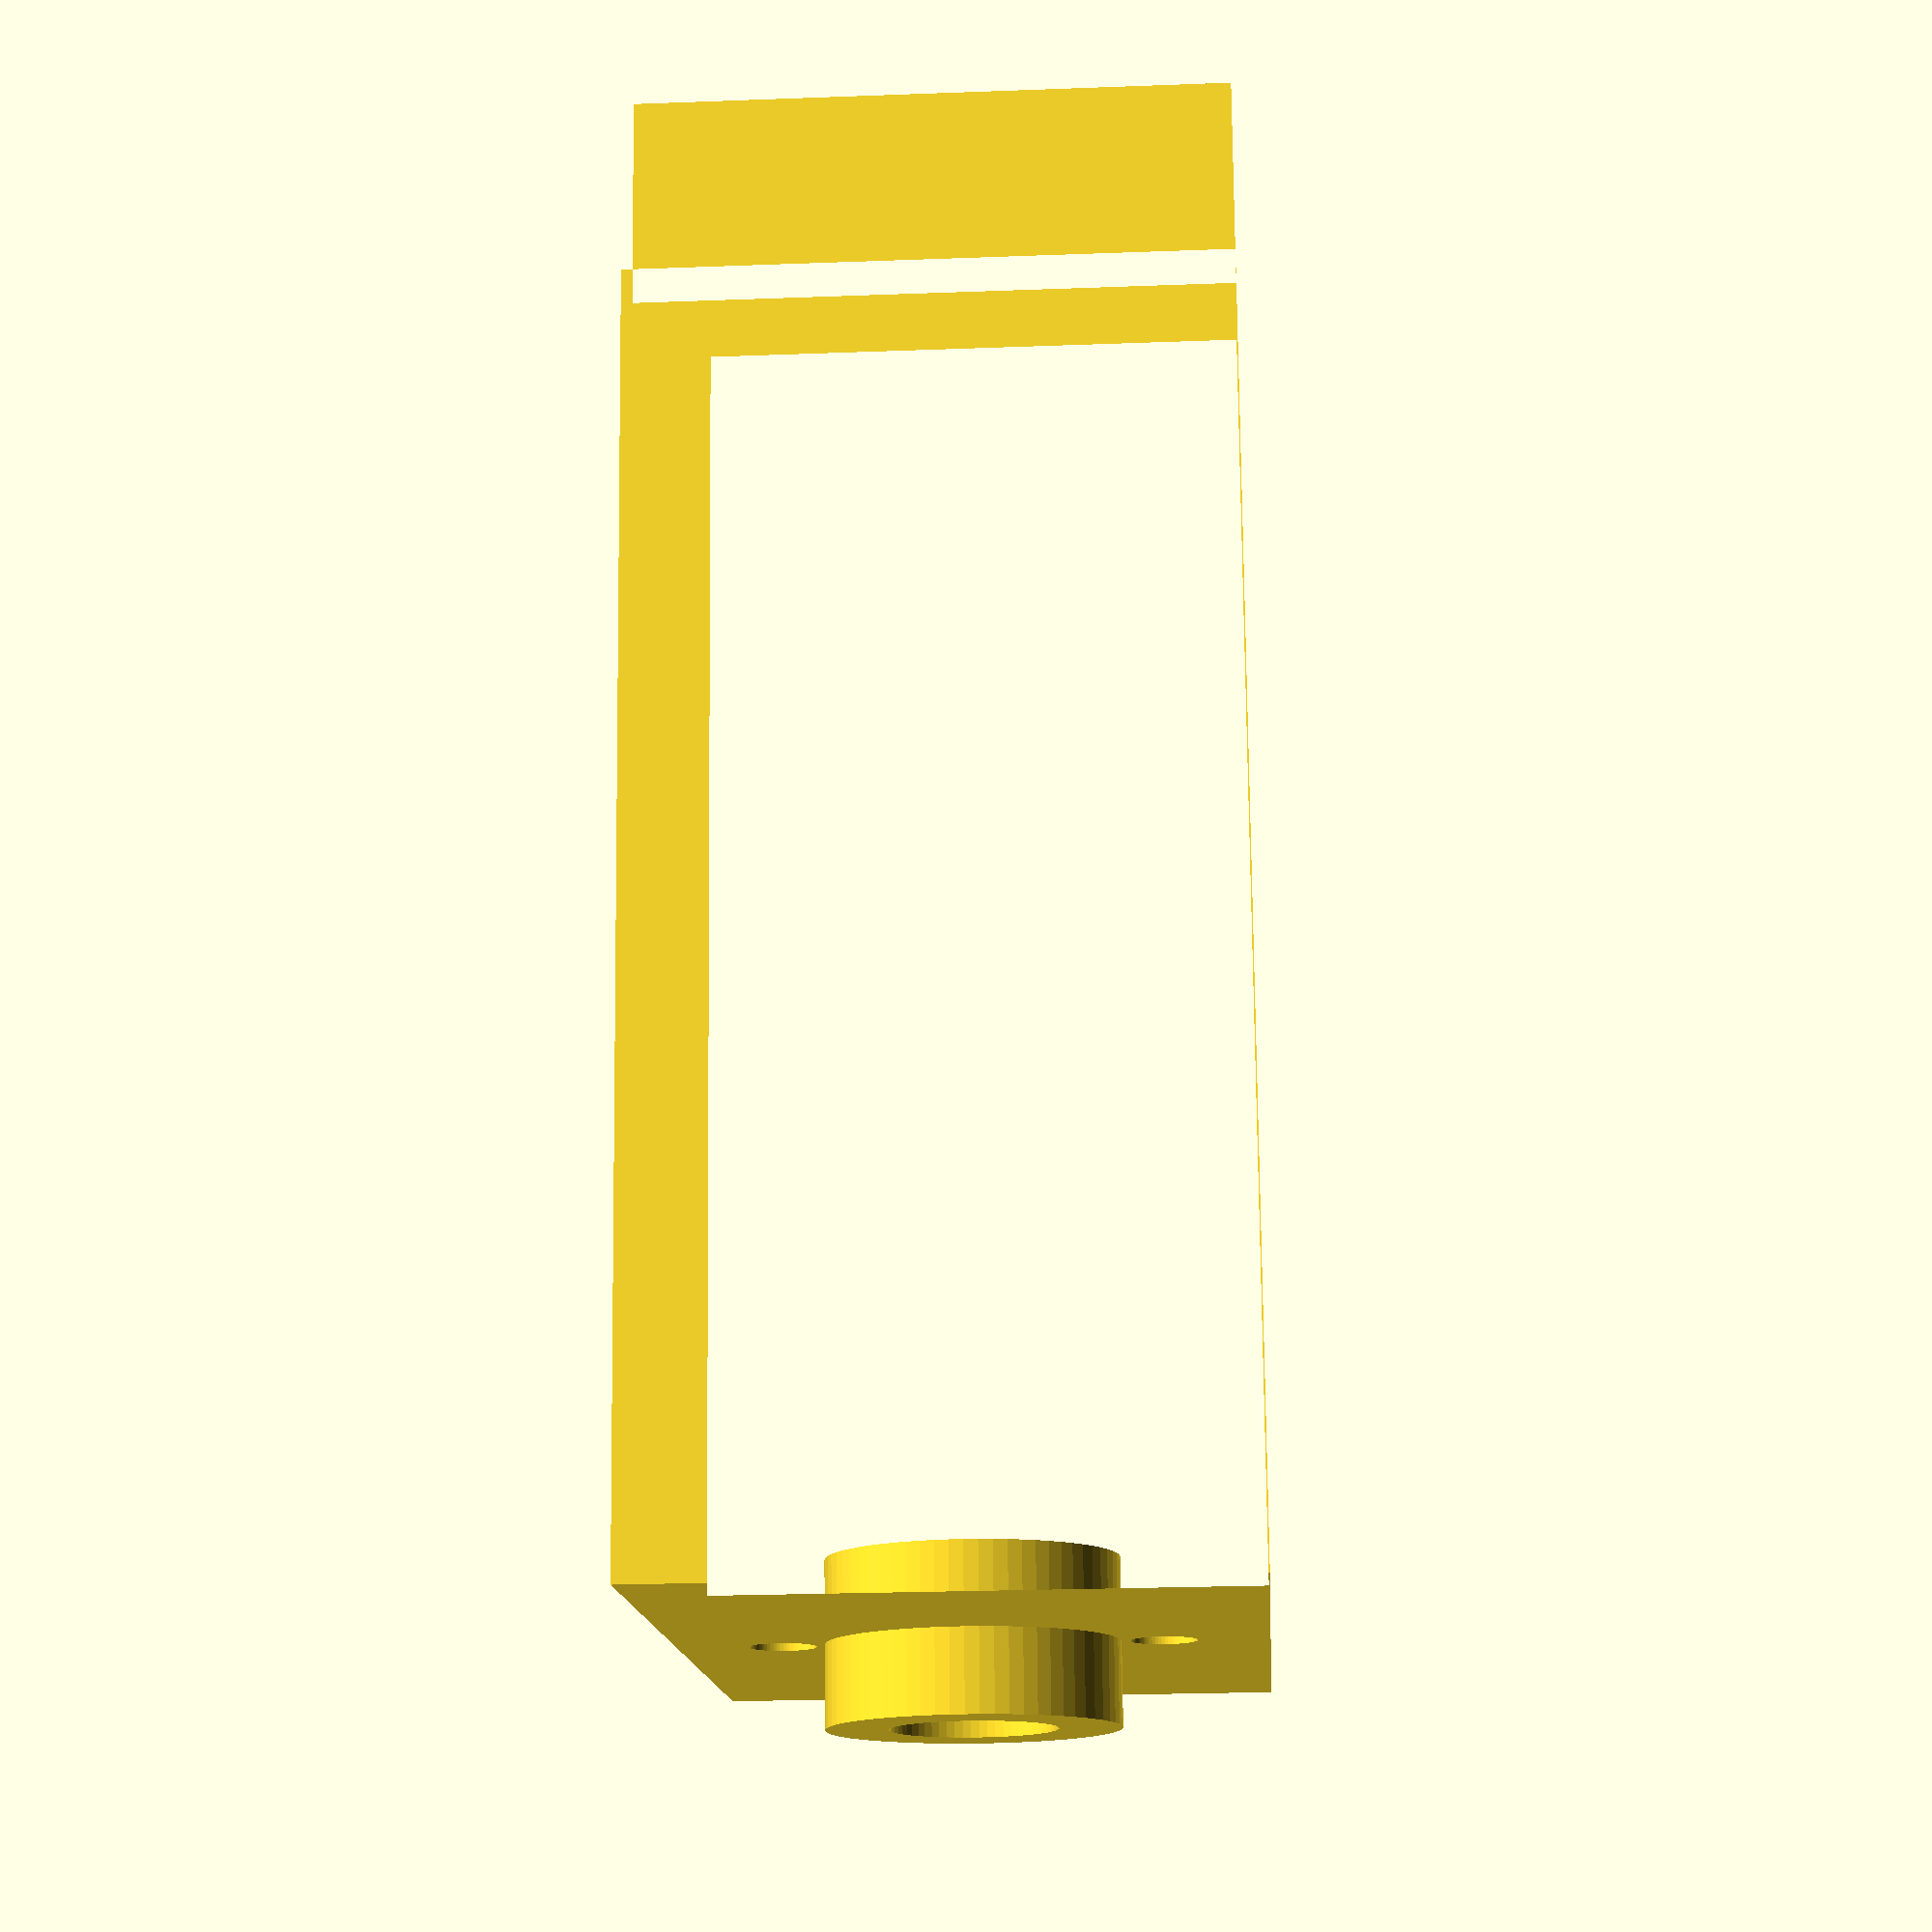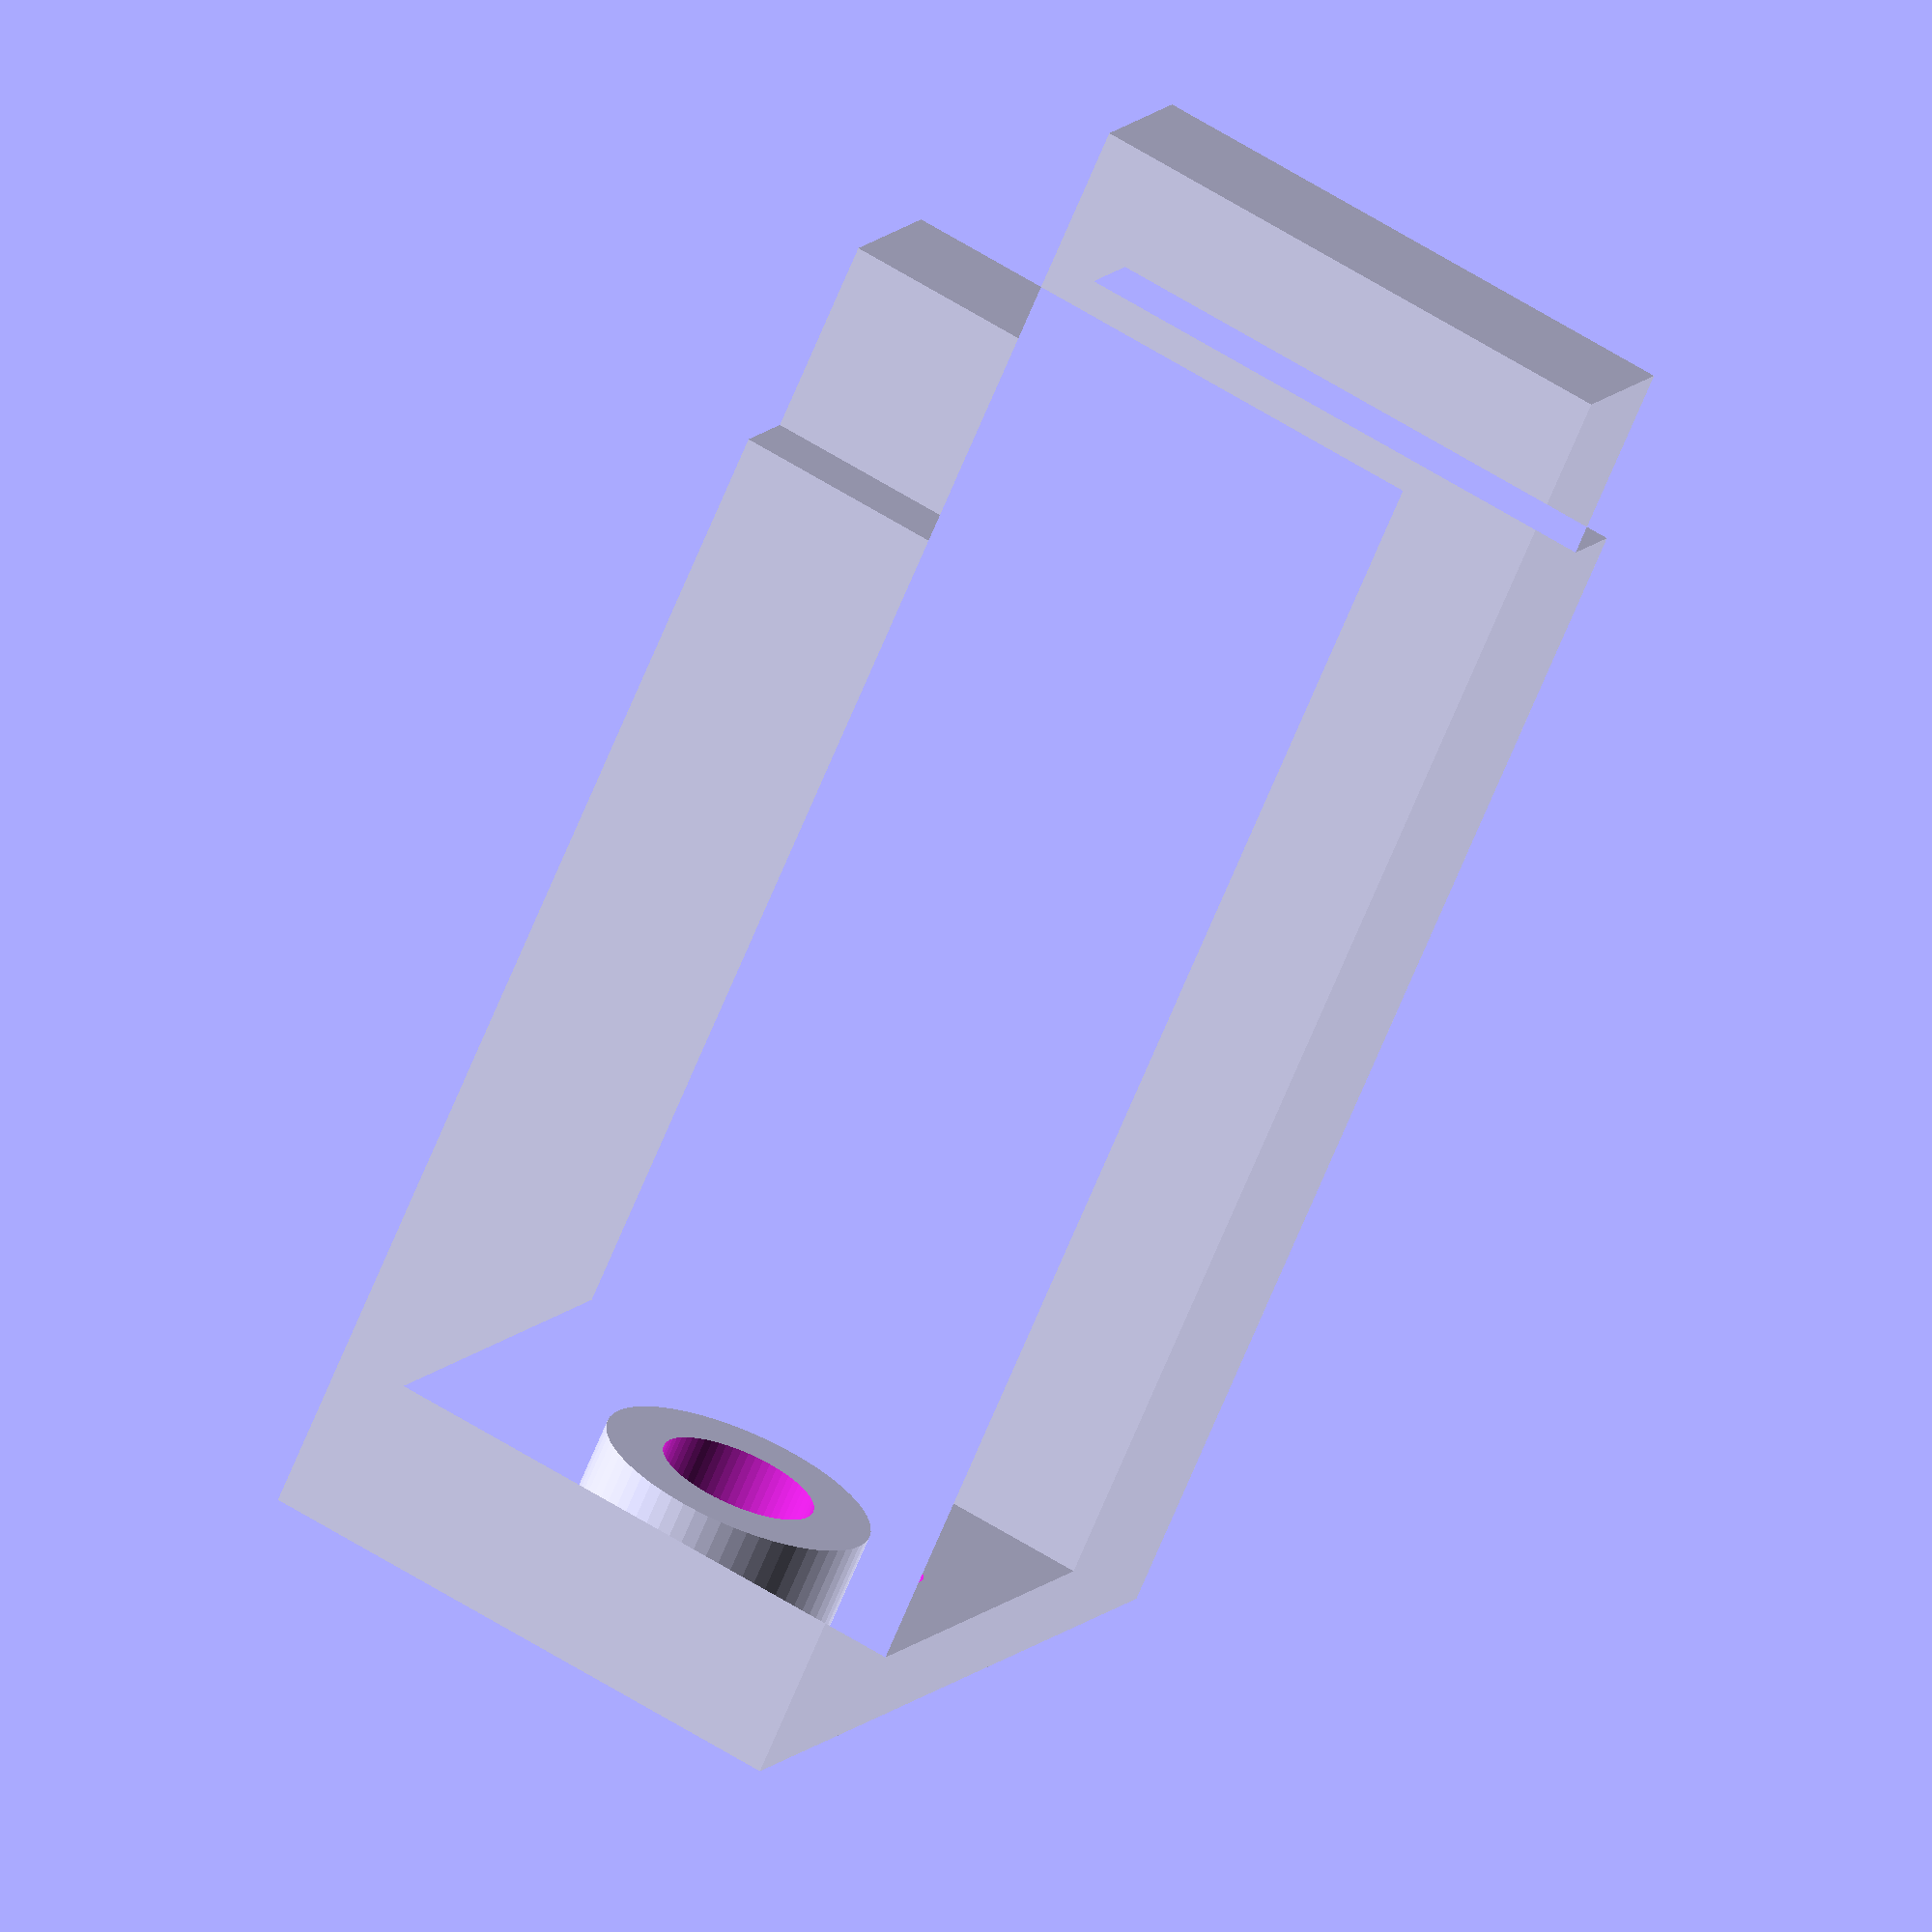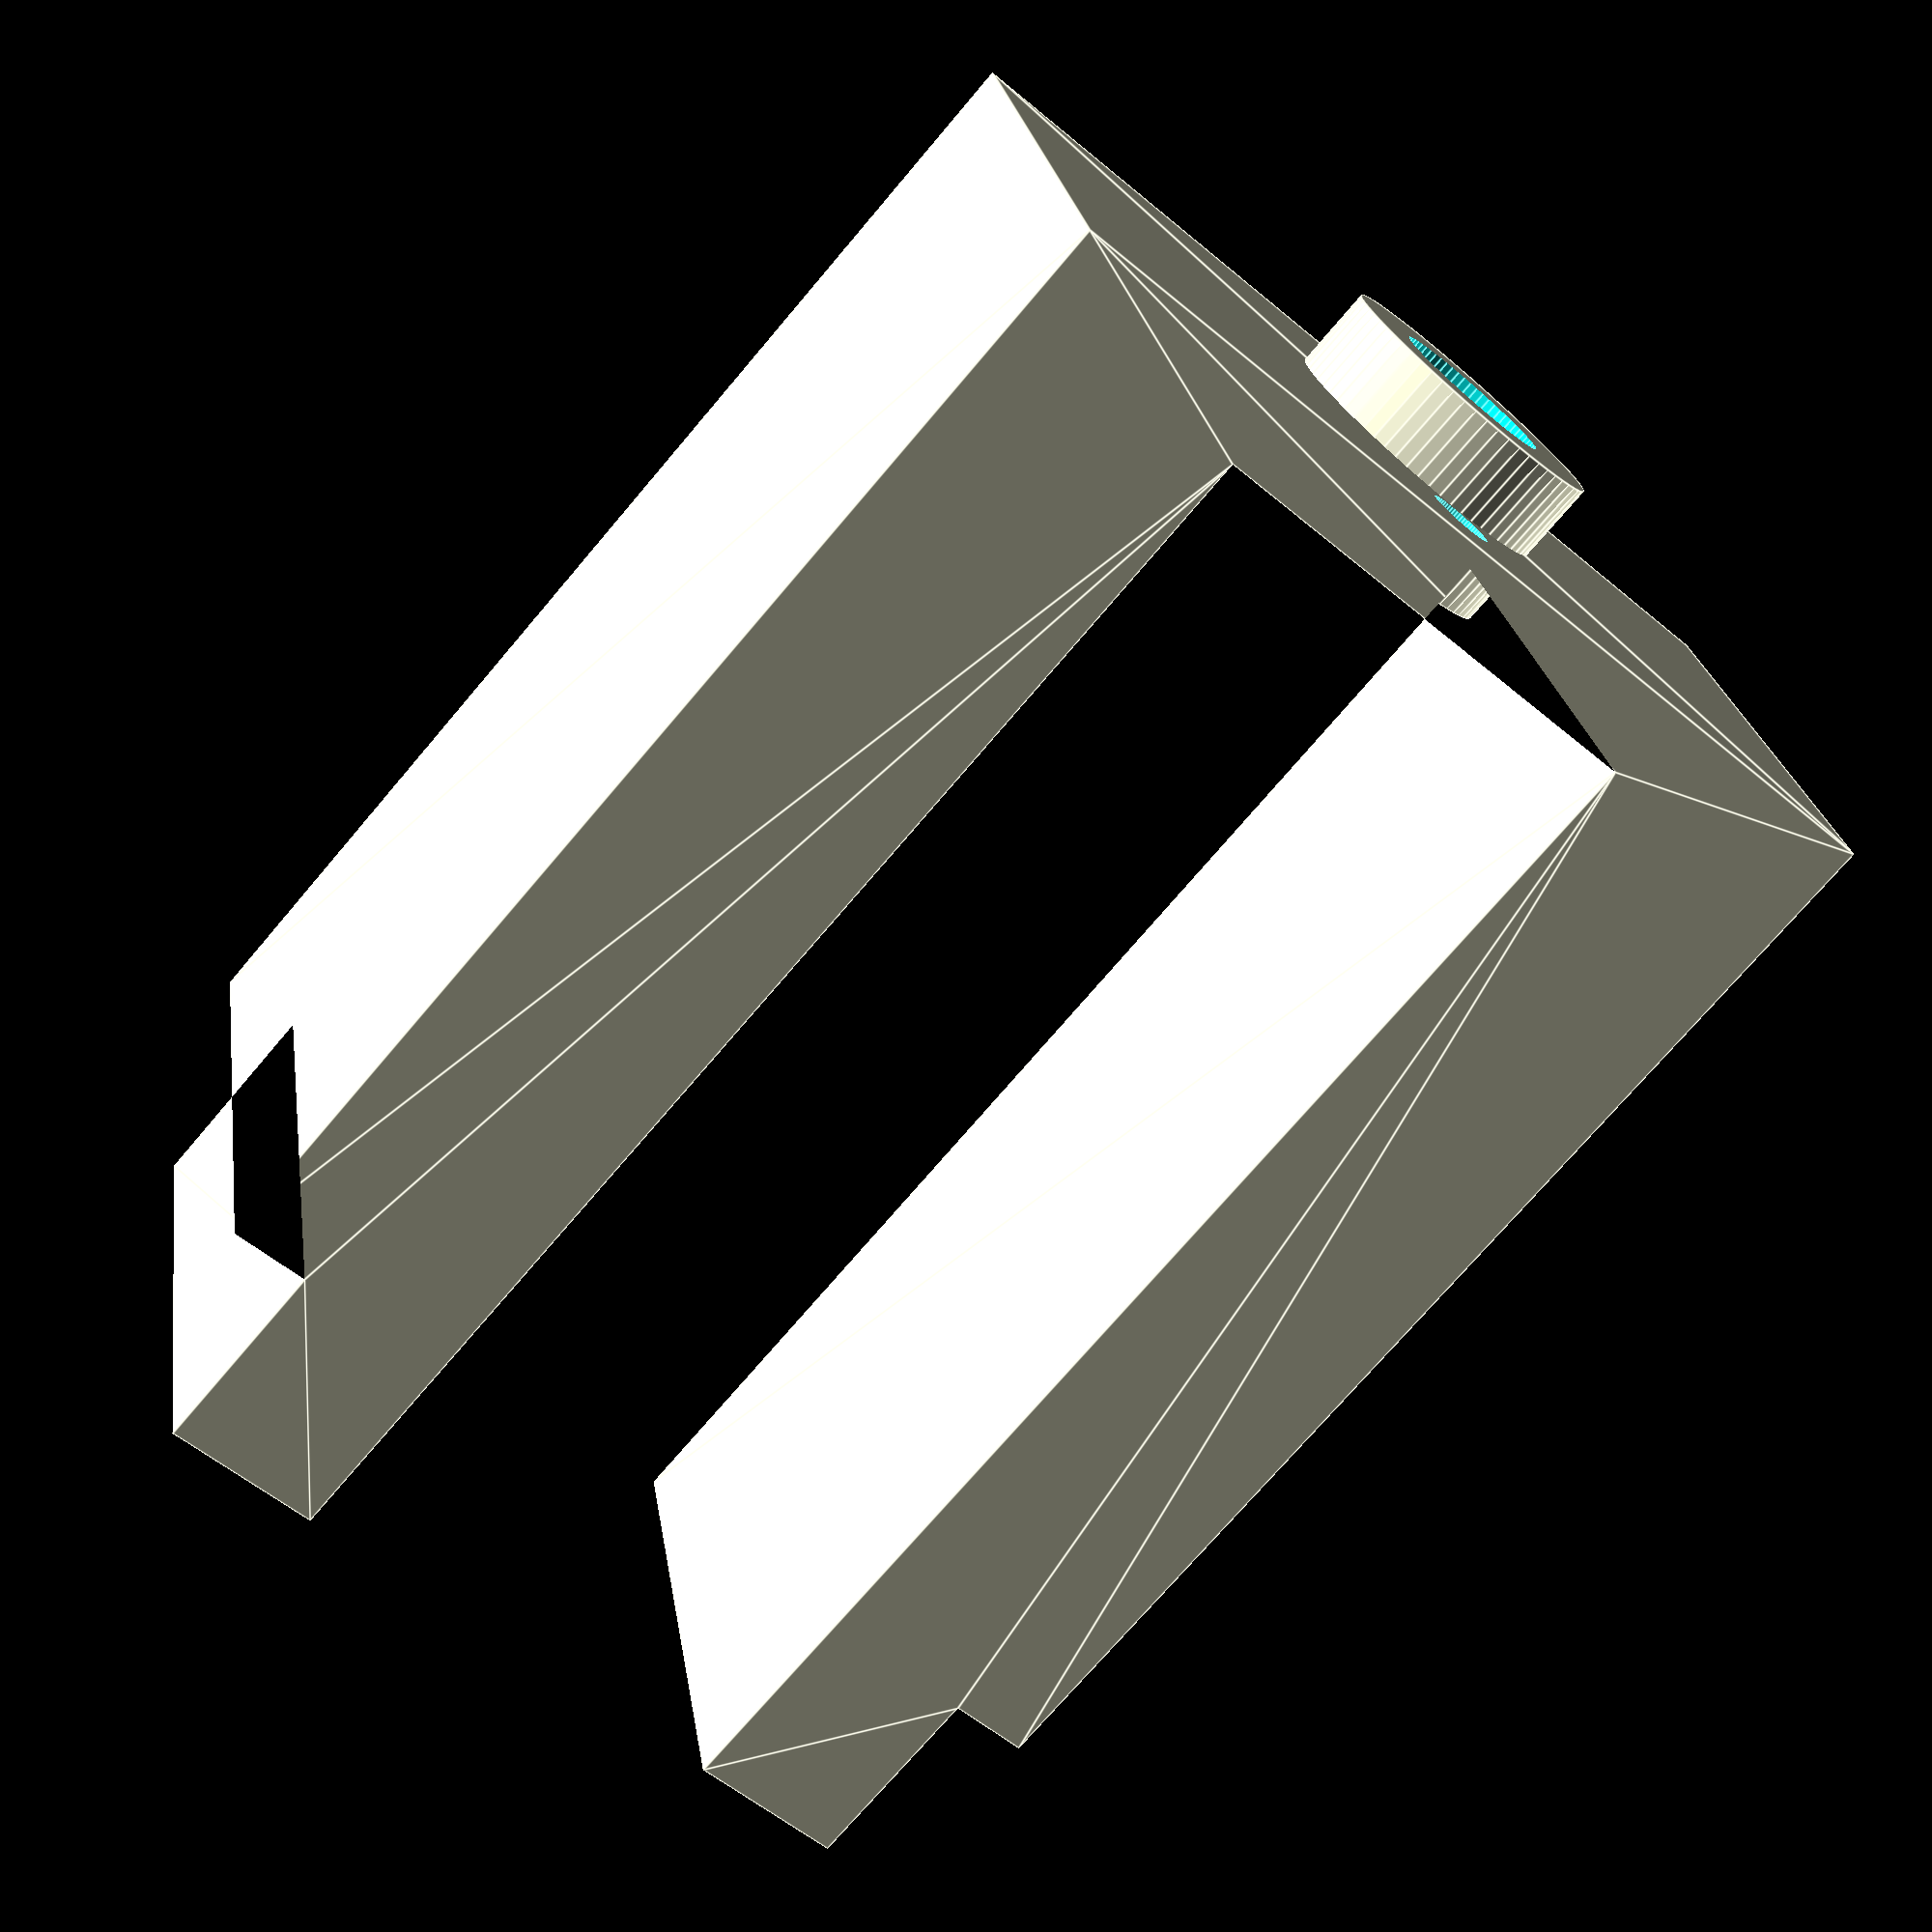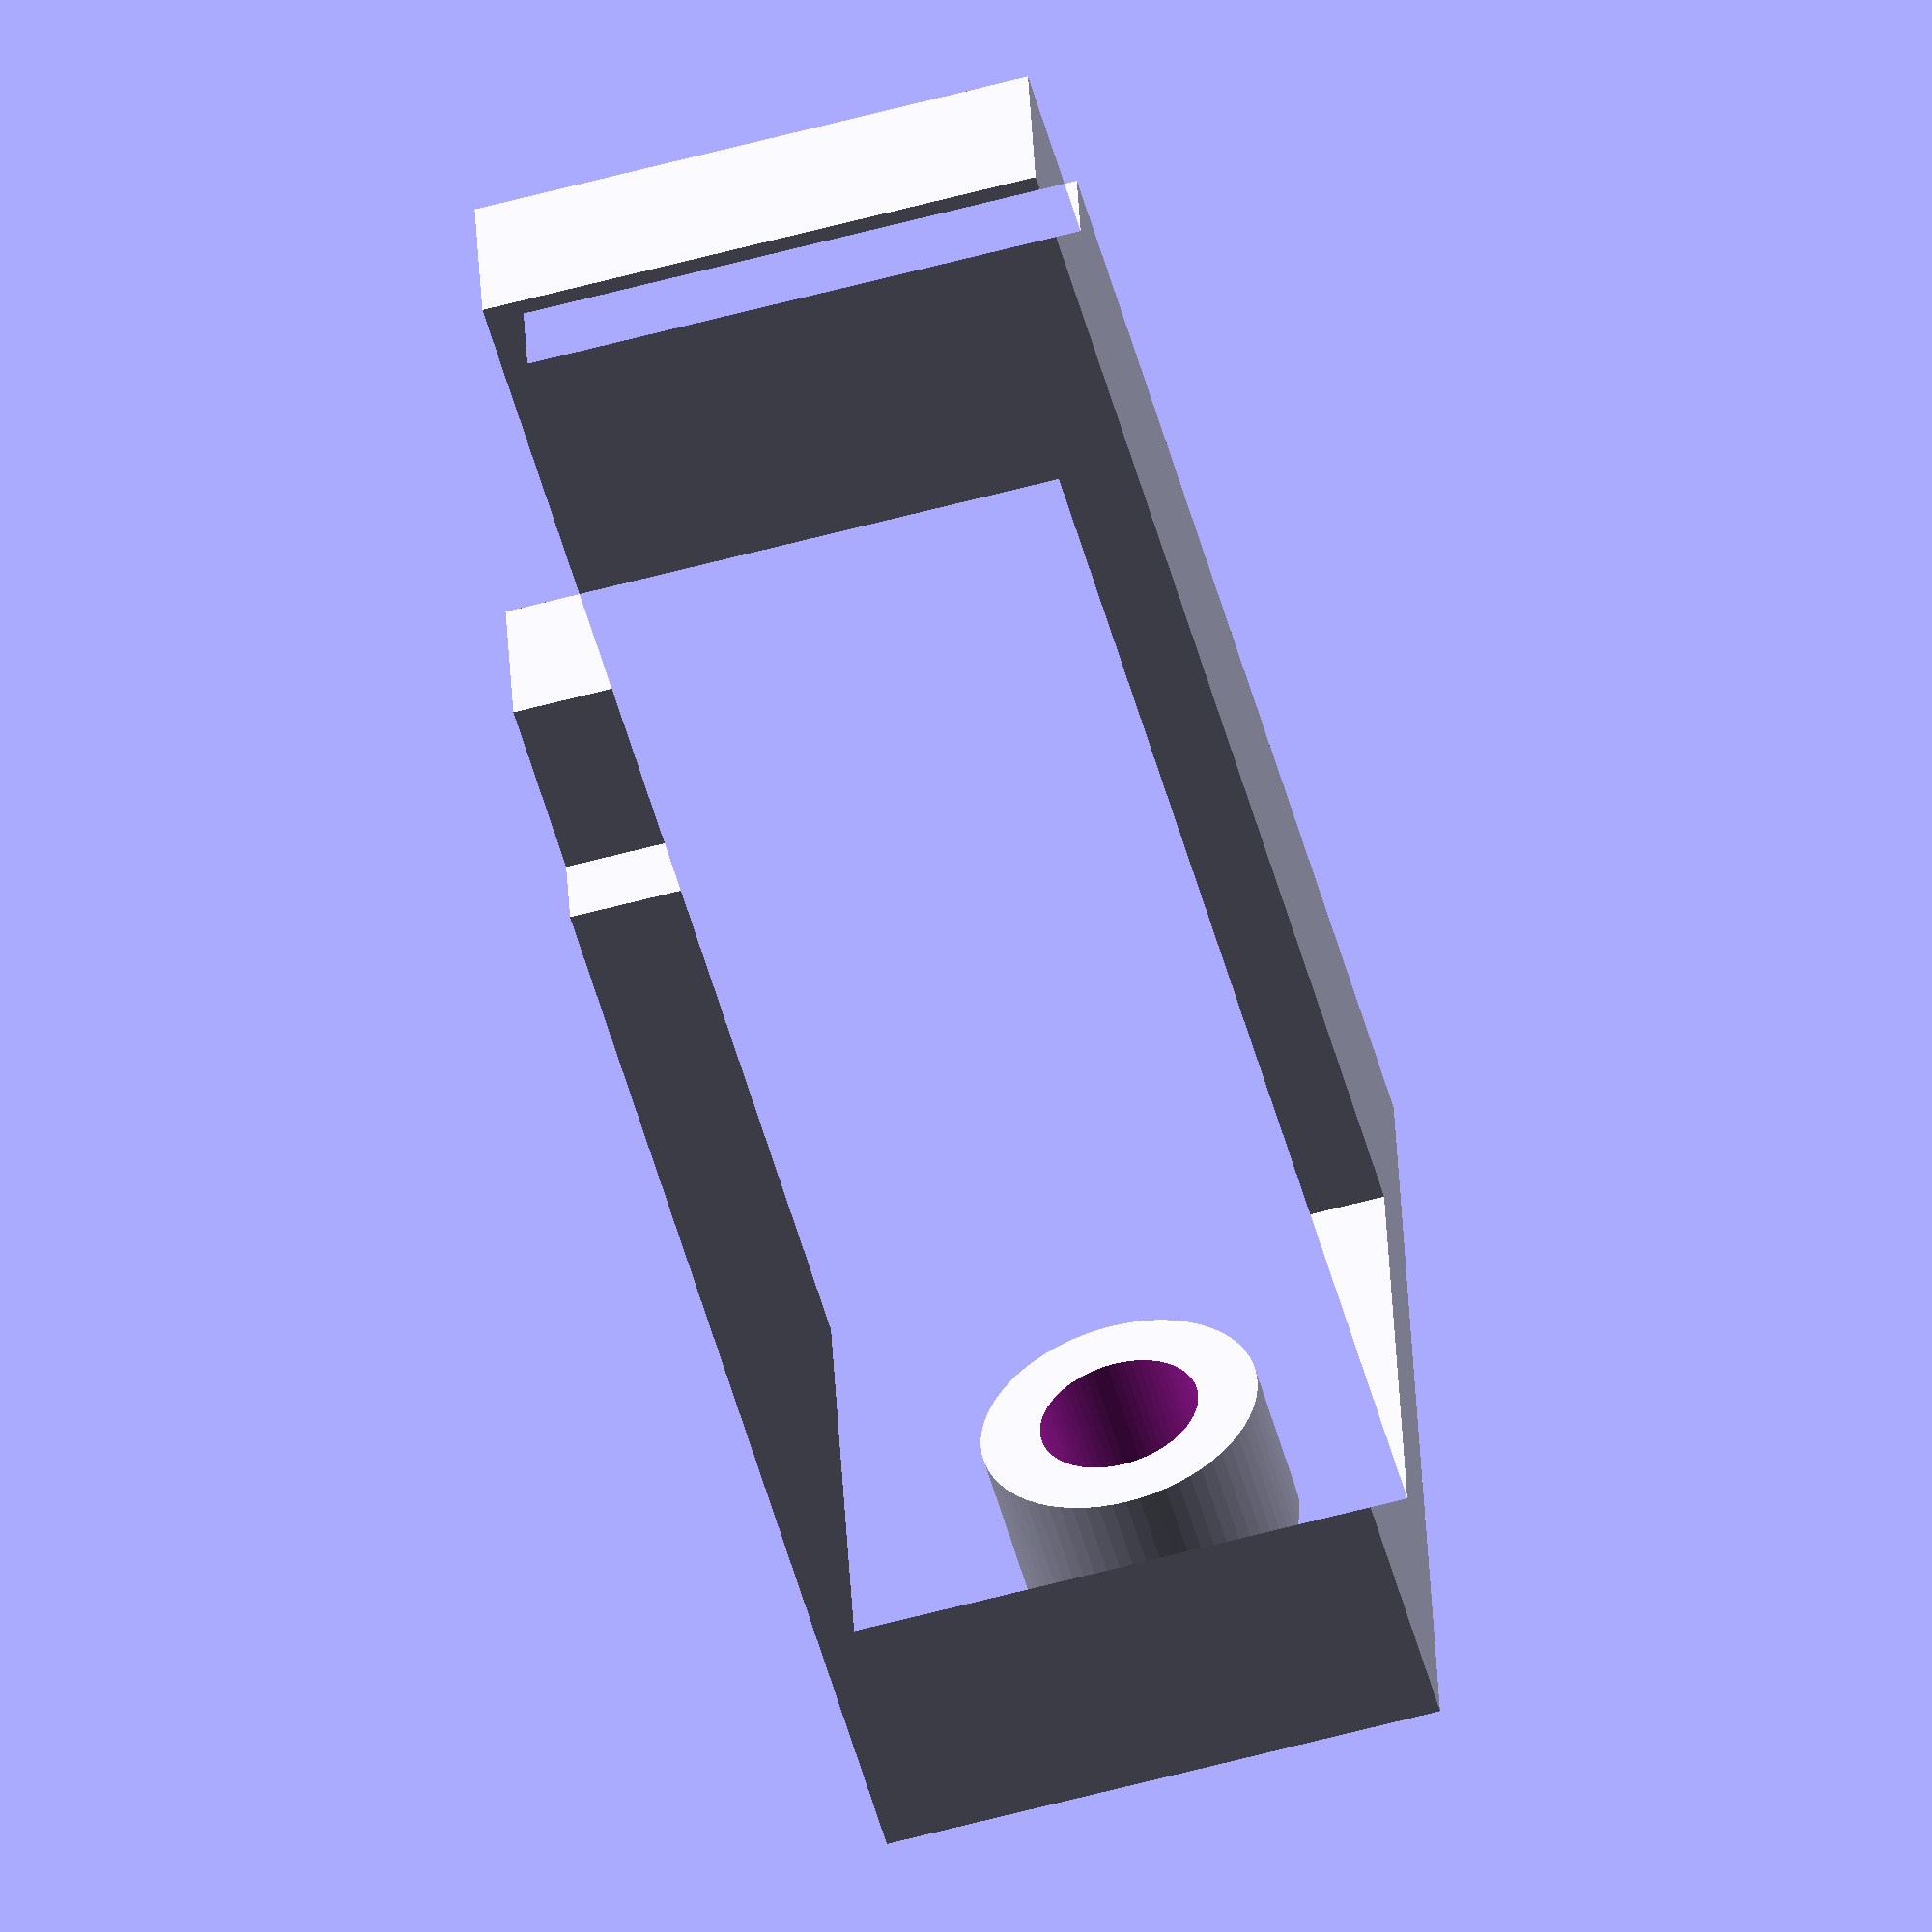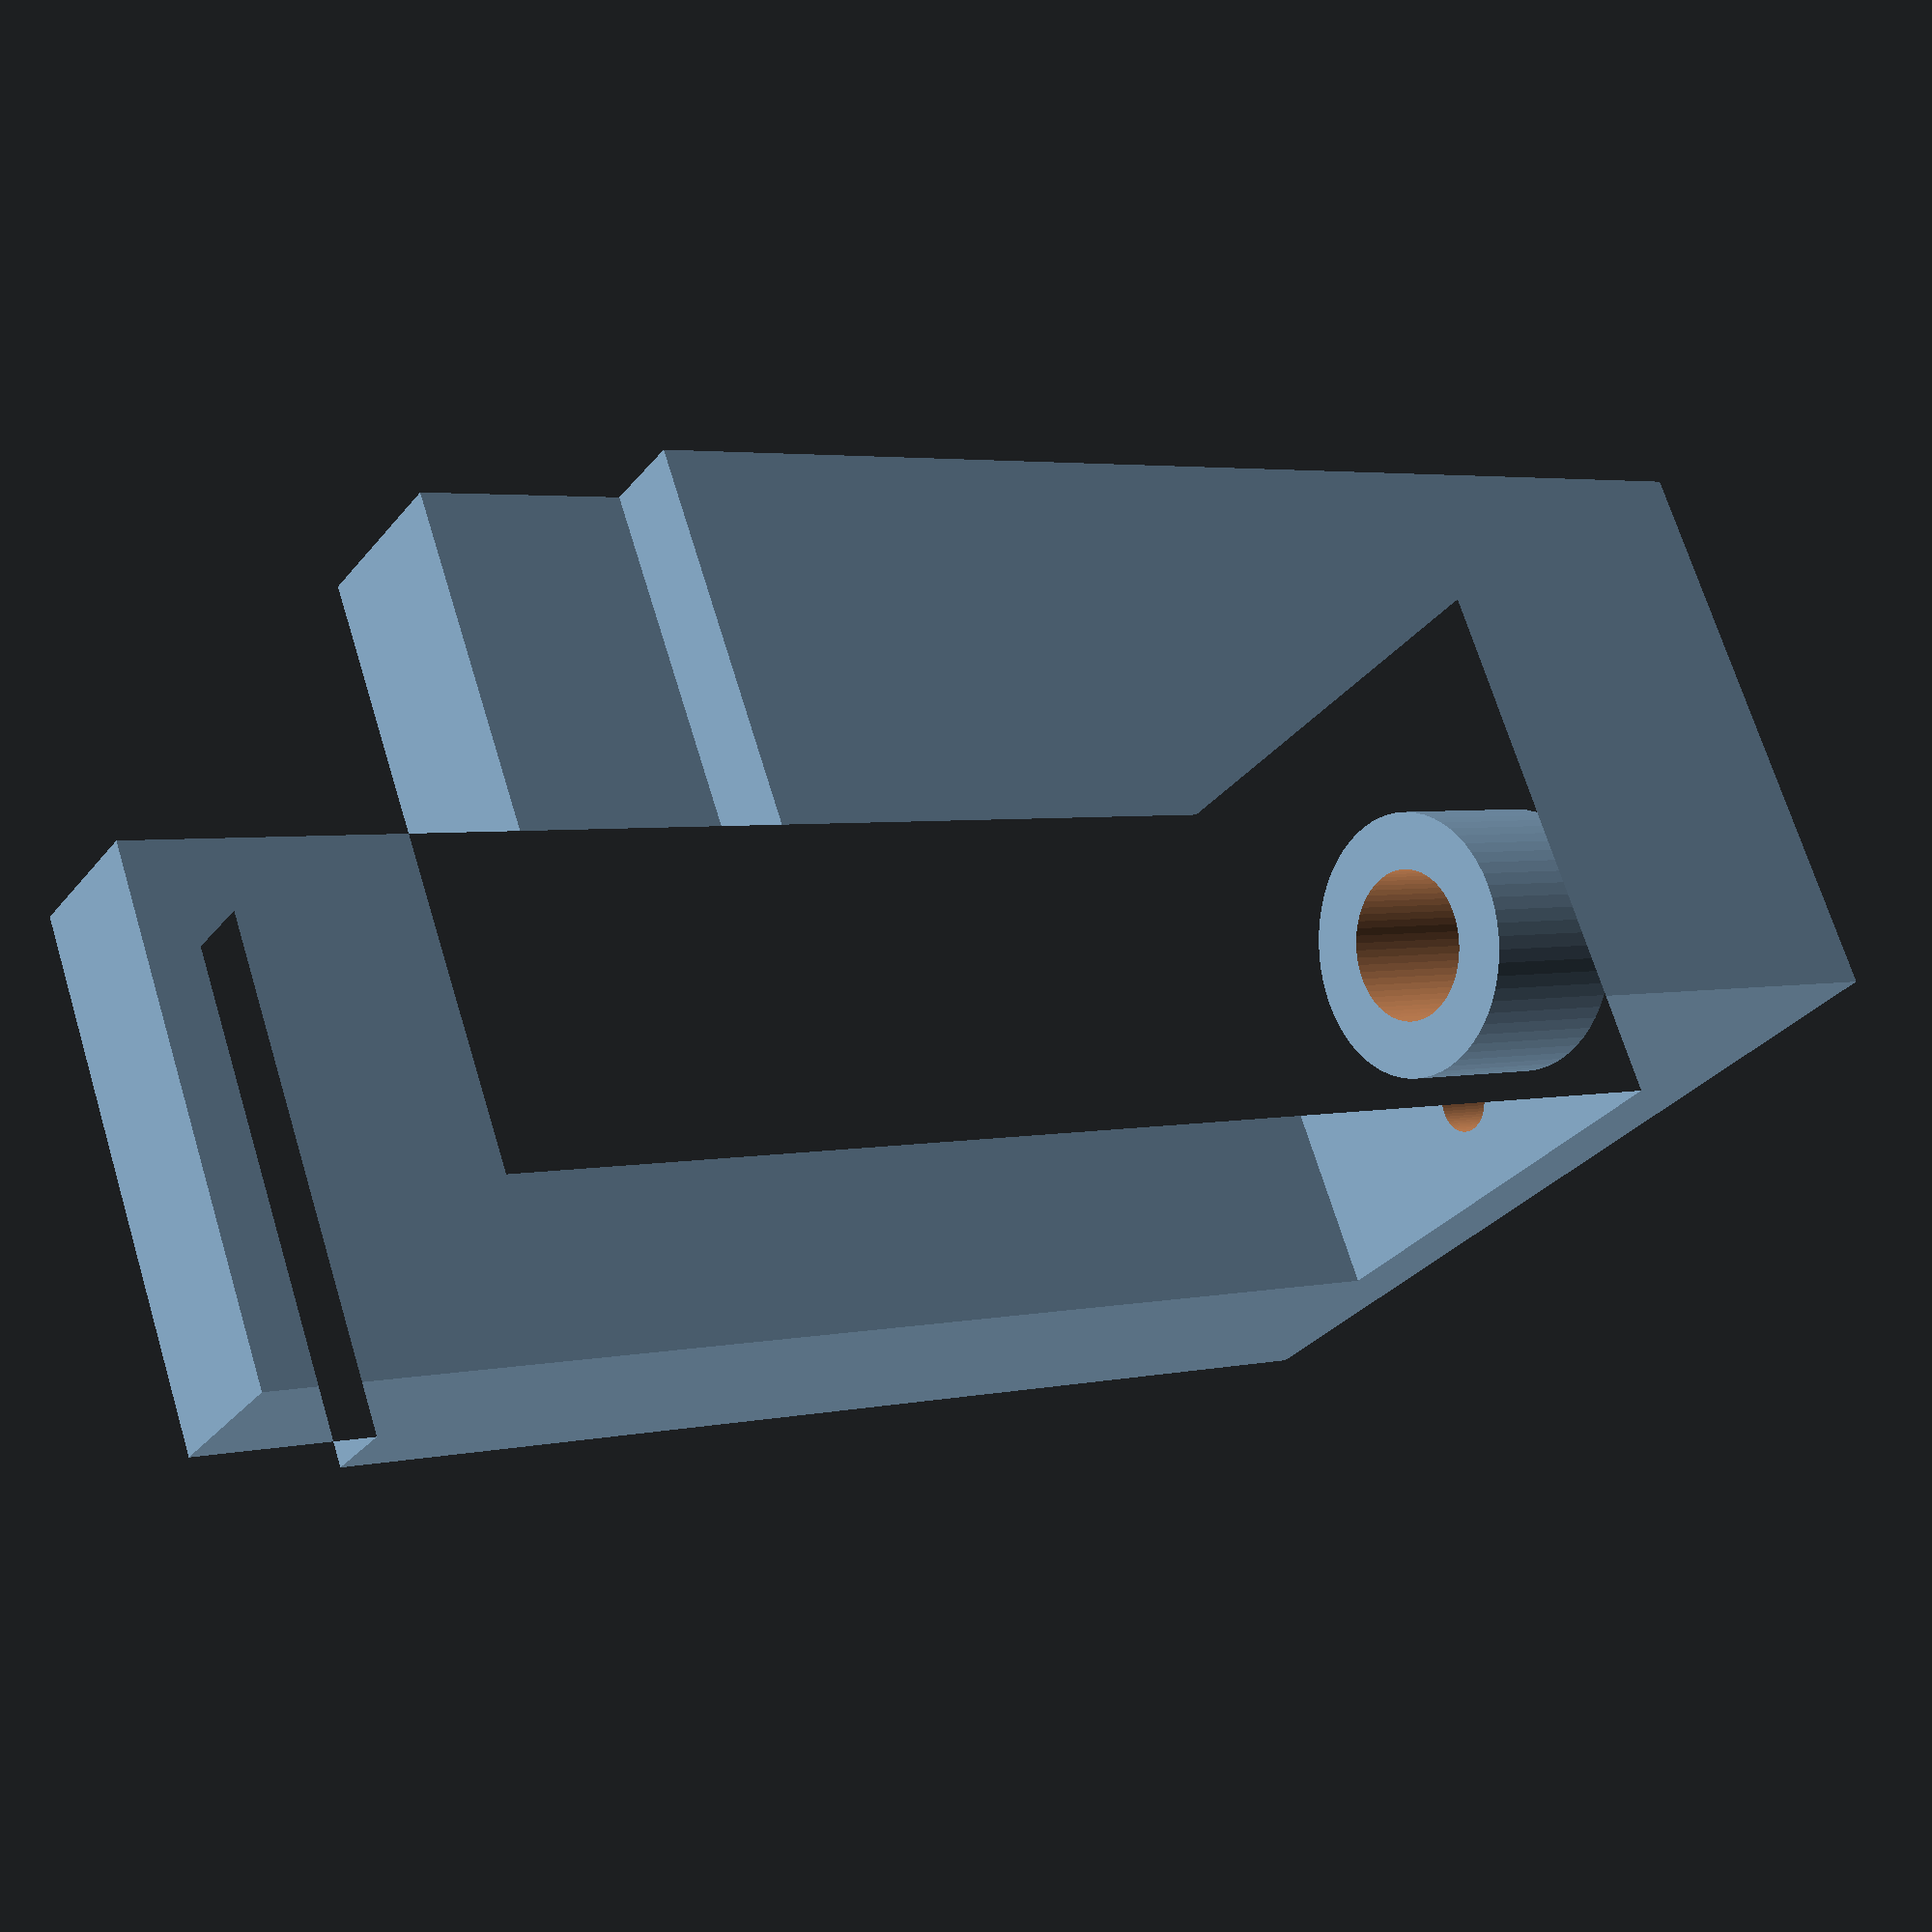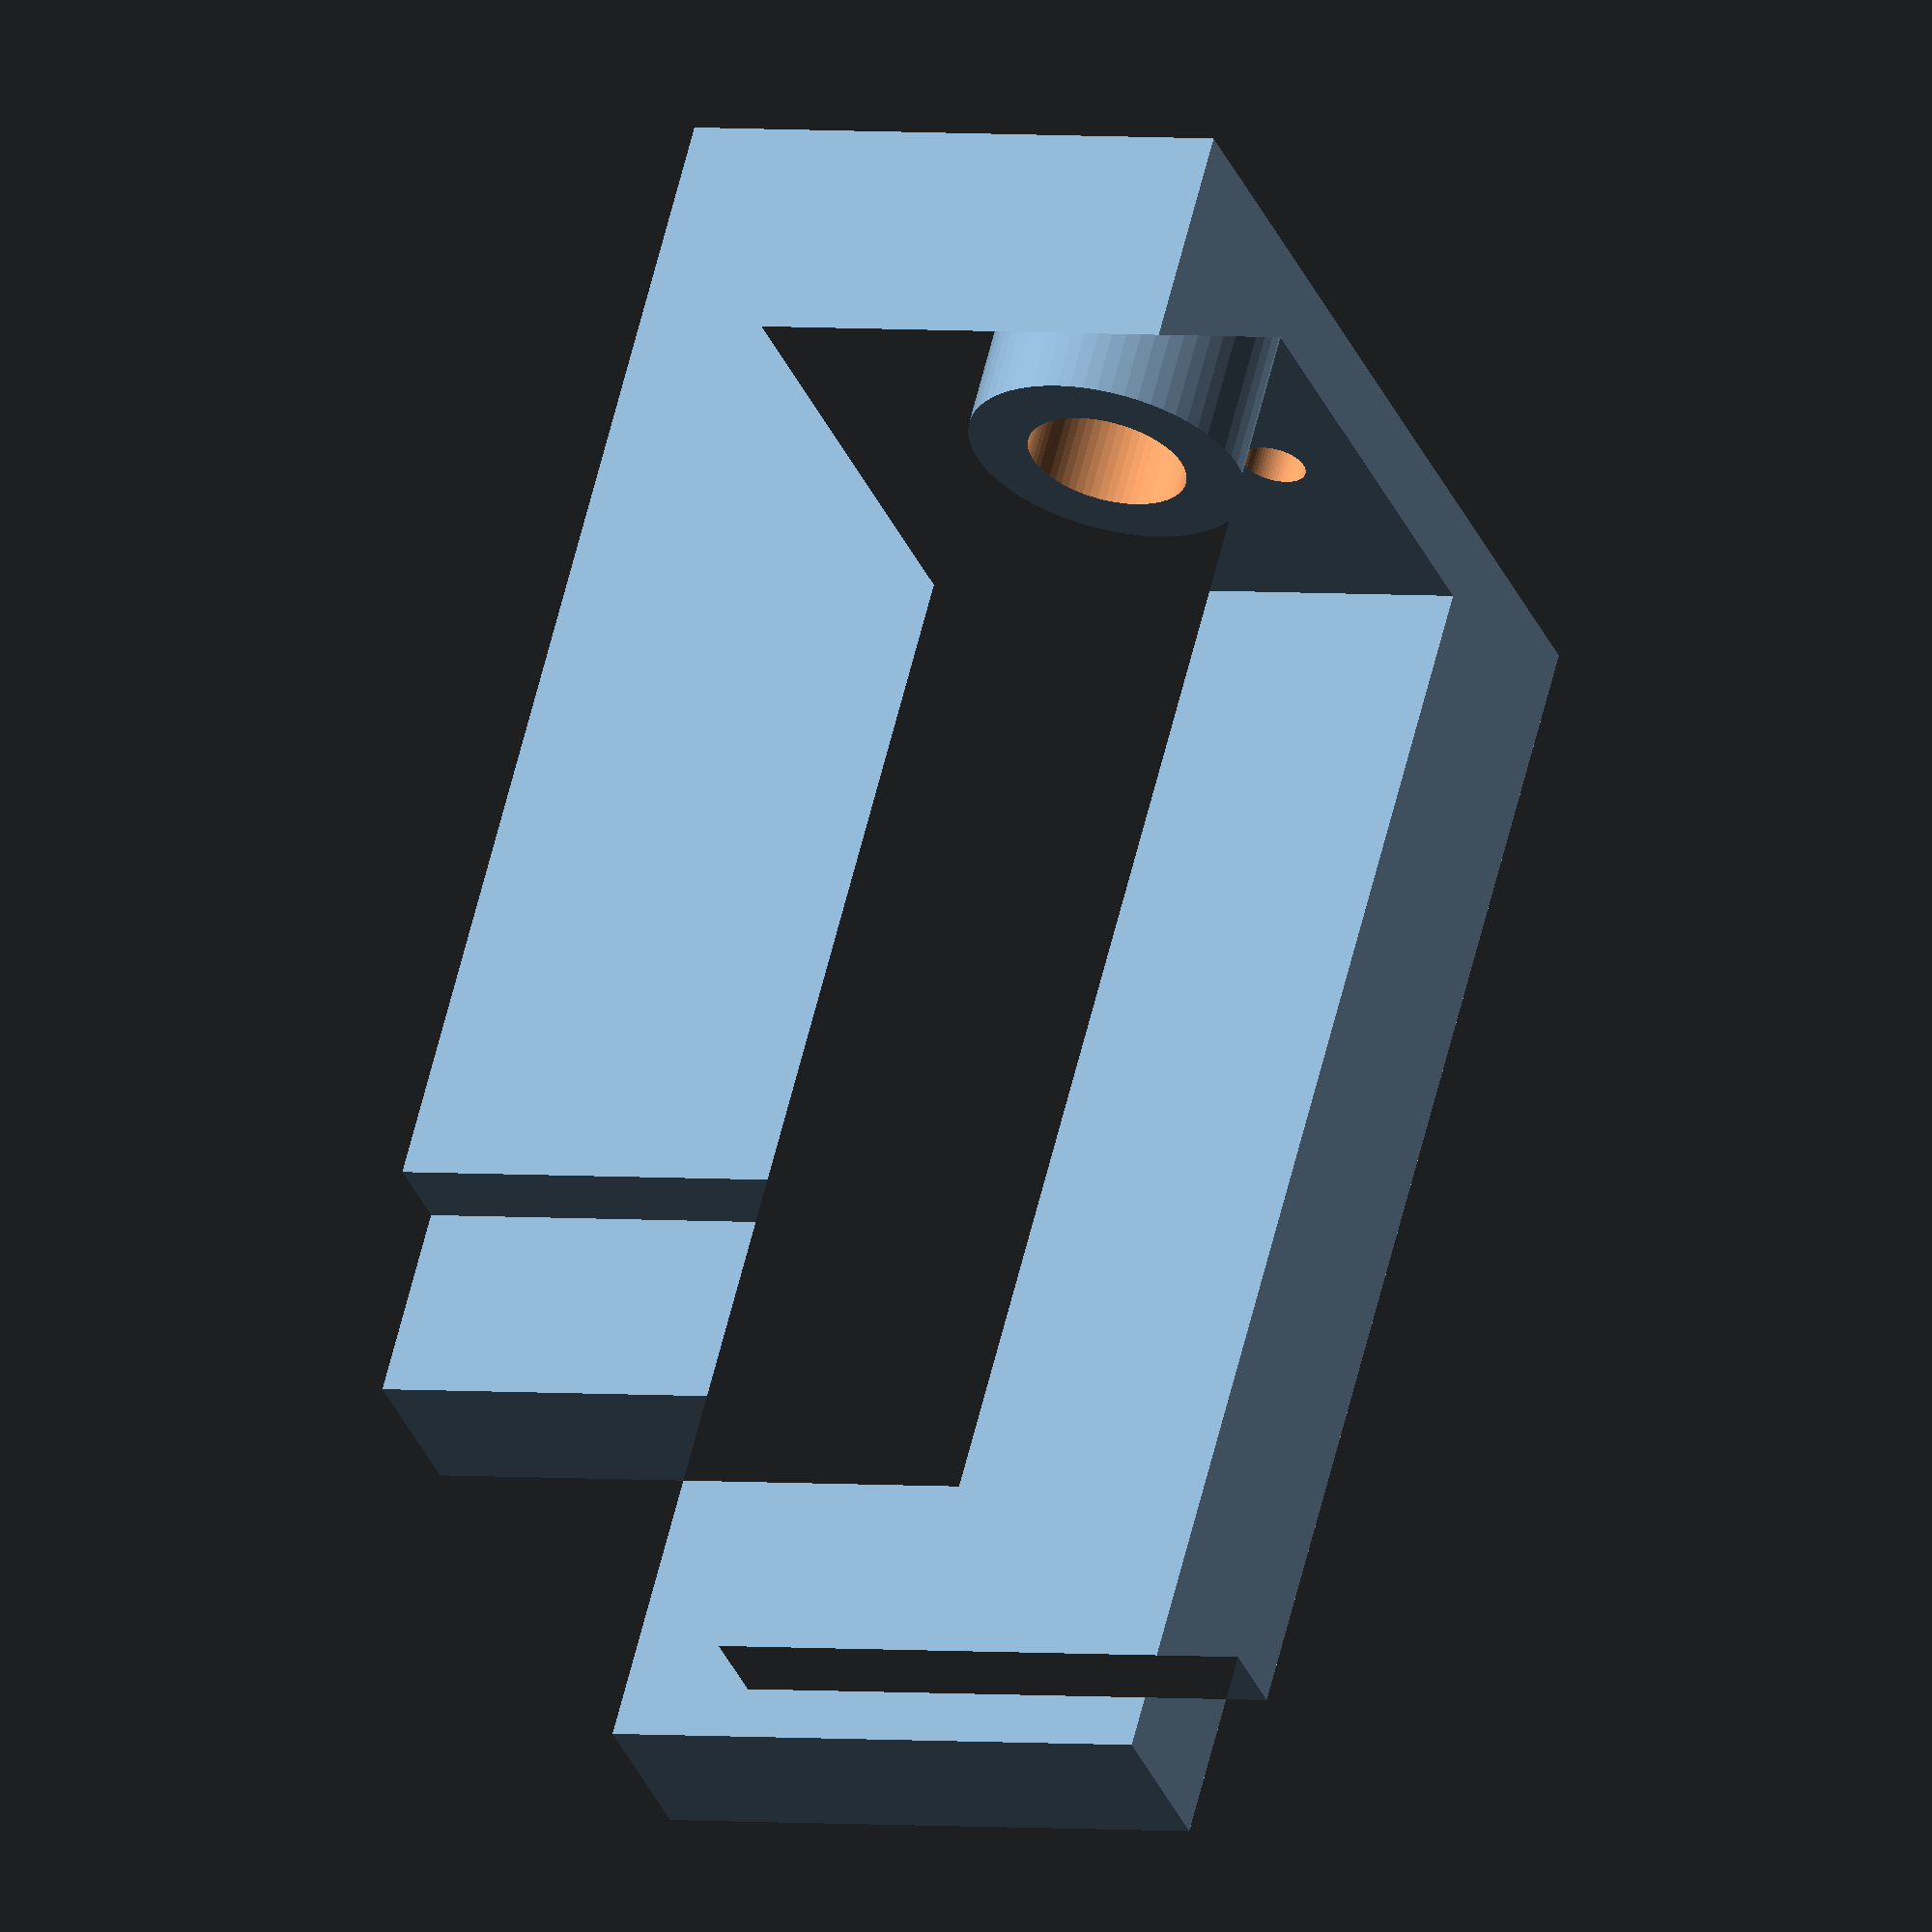
<openscad>
// todo: udelat prehledne

$fn = 64;

difference() {
union() {
    linear_extrude(14)
    difference() {
        square([24,35], true);
        union() {
            translate([0,2/2])
            square([24-2*6,35-2], true);
            translate([24/2-1,30/2])
            square([2,5], true);
            translate([-24/2+1,30/2])
            square([2,5], true);
        }
    }
    translate([0,-15.5,14/2])
    rotate([90,0,0])
    cylinder(2+2, d=7); 
}
union()
{
   translate([0,-15,14/2])
rotate([90,0,0])
cylinder(5, d=4); 

translate([0,-15,14/2+9/2])
rotate([90,0,0])
cylinder(5, d=1.6);

translate([0,-15,14/2-9/2])
rotate([90,0,0])
cylinder(5, d=1.6);    
}
}

</openscad>
<views>
elev=204.0 azim=189.5 roll=86.4 proj=p view=wireframe
elev=119.1 azim=135.0 roll=57.2 proj=o view=wireframe
elev=155.7 azim=319.3 roll=8.3 proj=p view=edges
elev=62.1 azim=100.4 roll=105.2 proj=o view=solid
elev=290.3 azim=303.5 roll=343.0 proj=p view=wireframe
elev=177.4 azim=325.9 roll=64.9 proj=o view=solid
</views>
